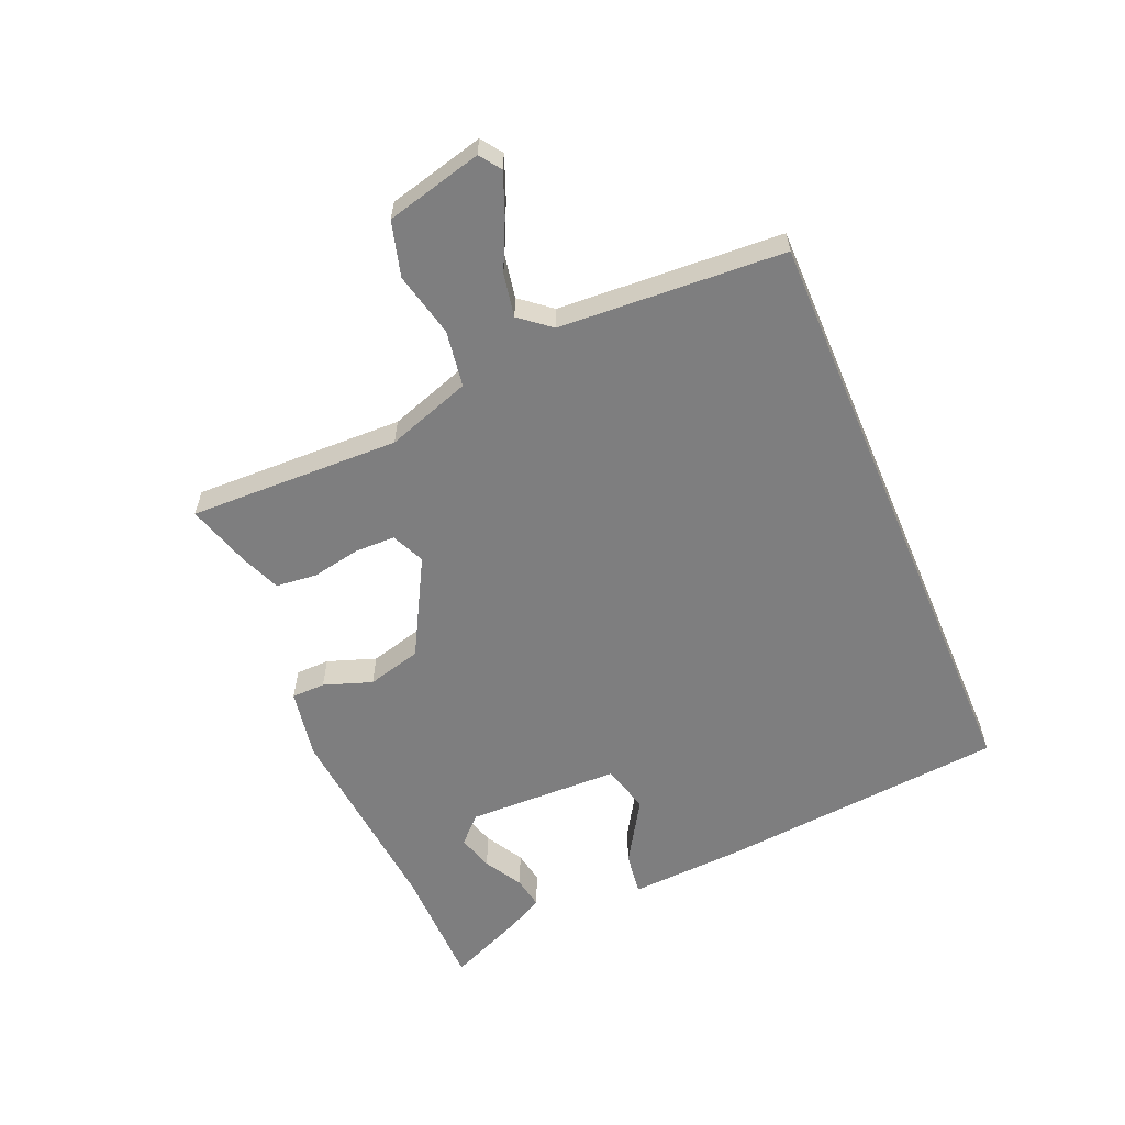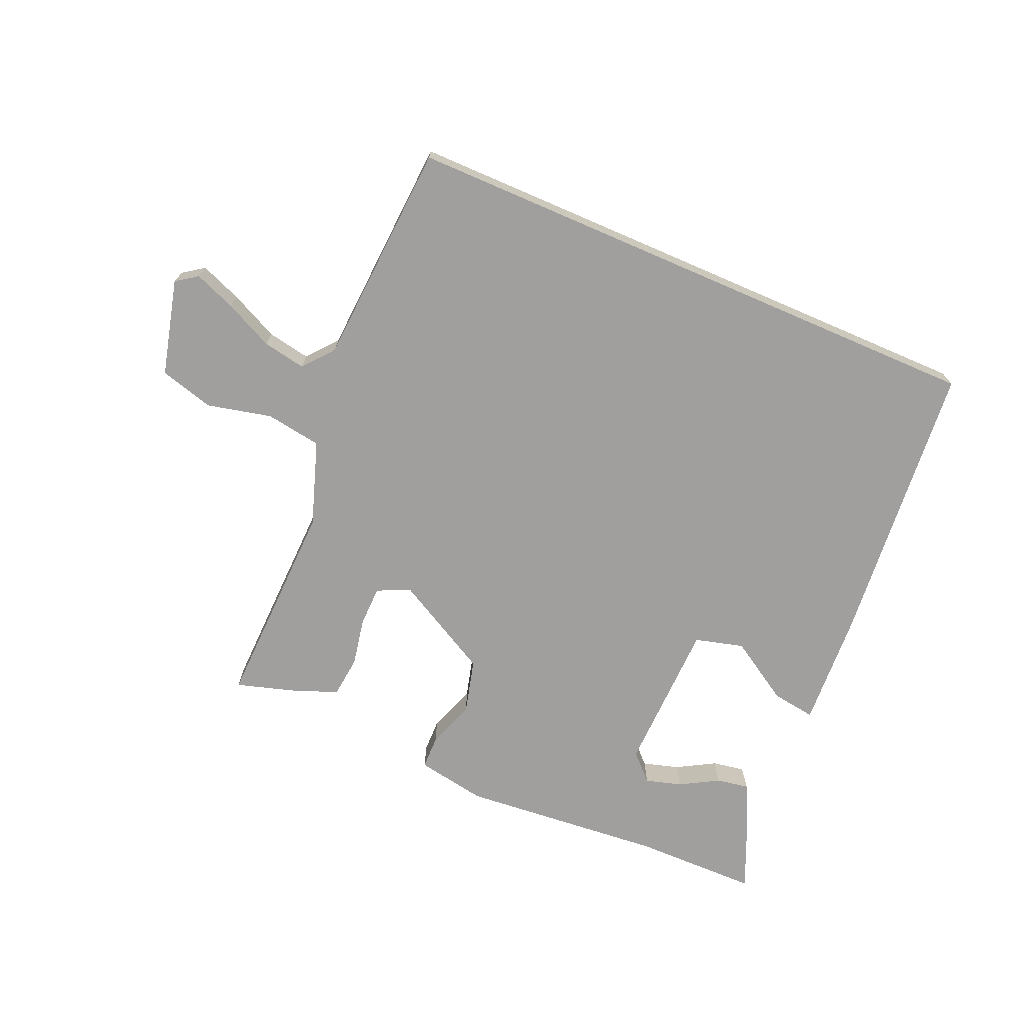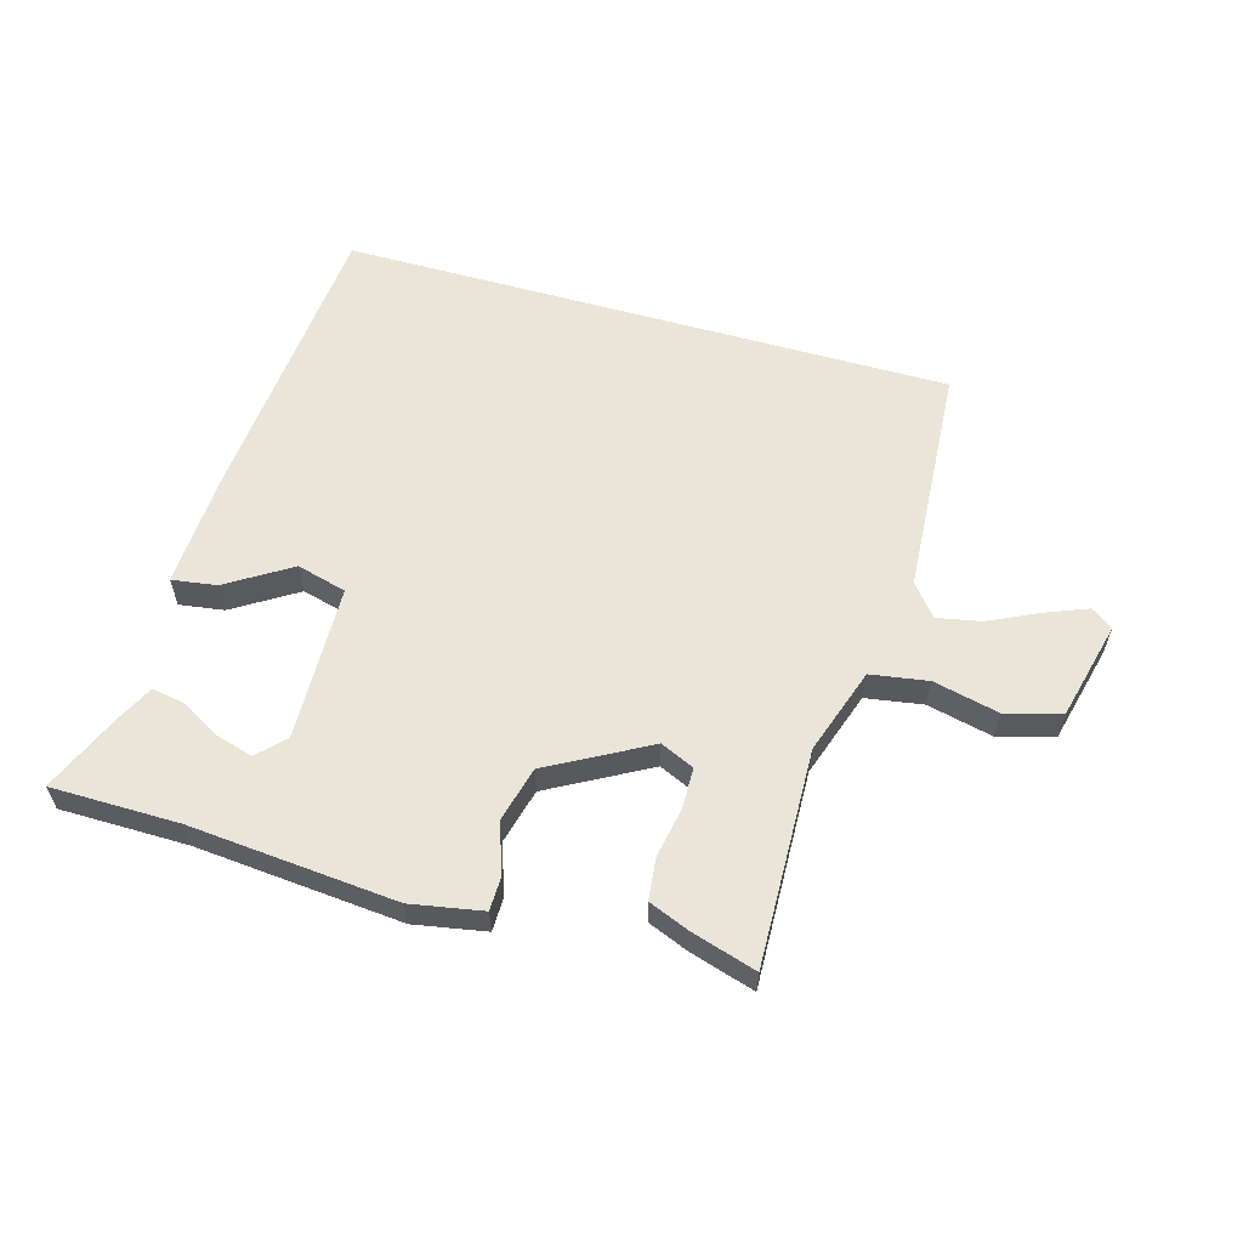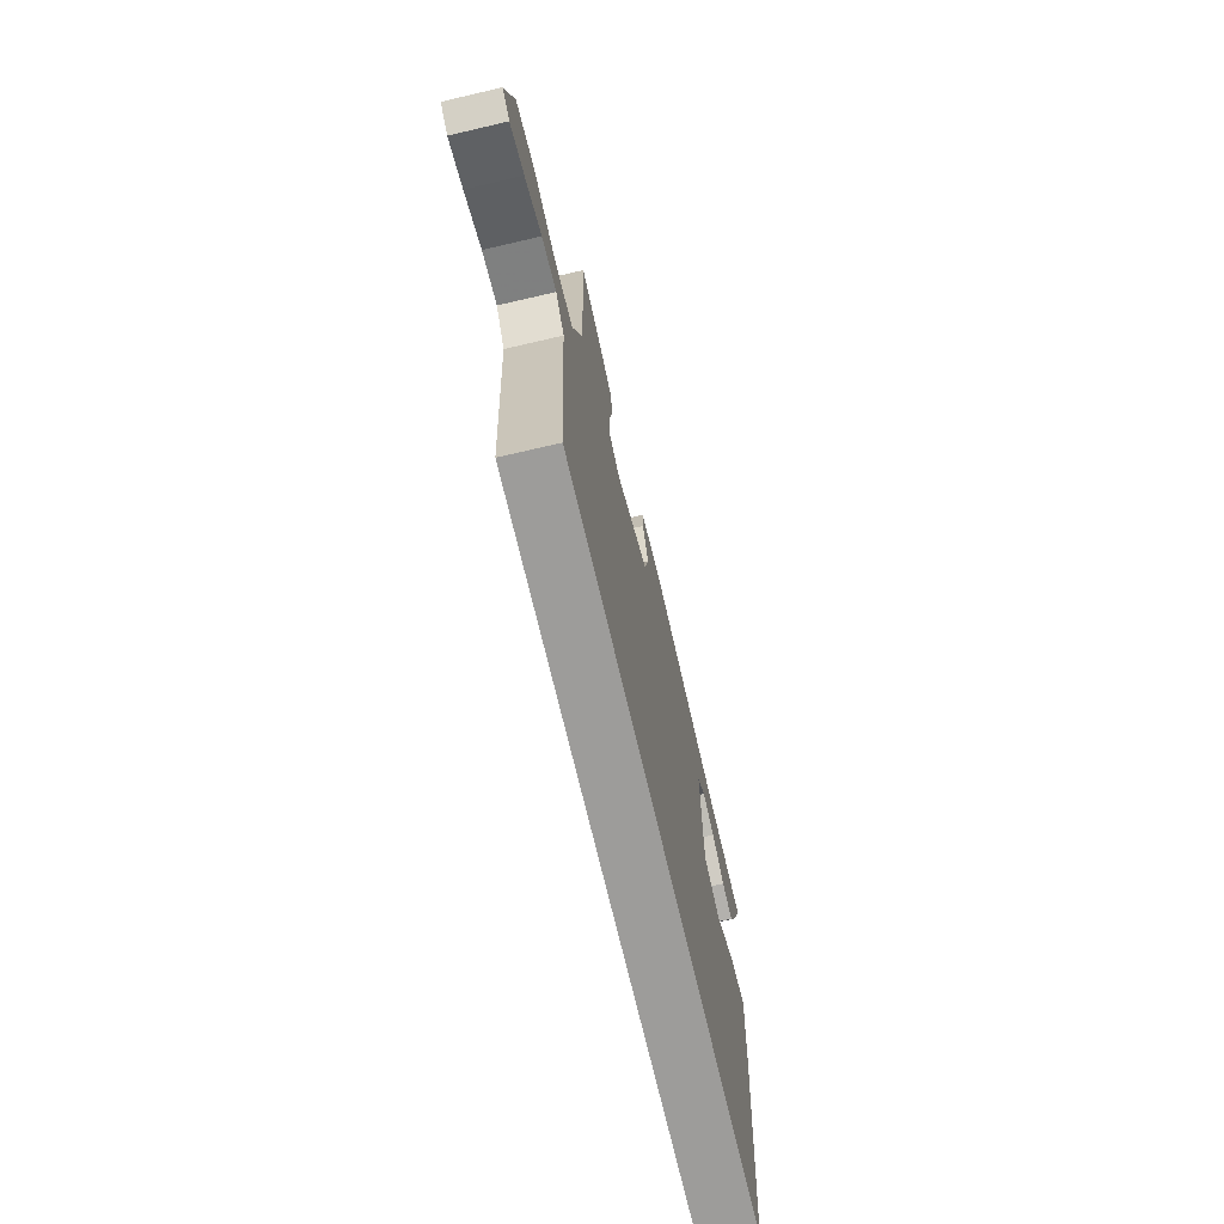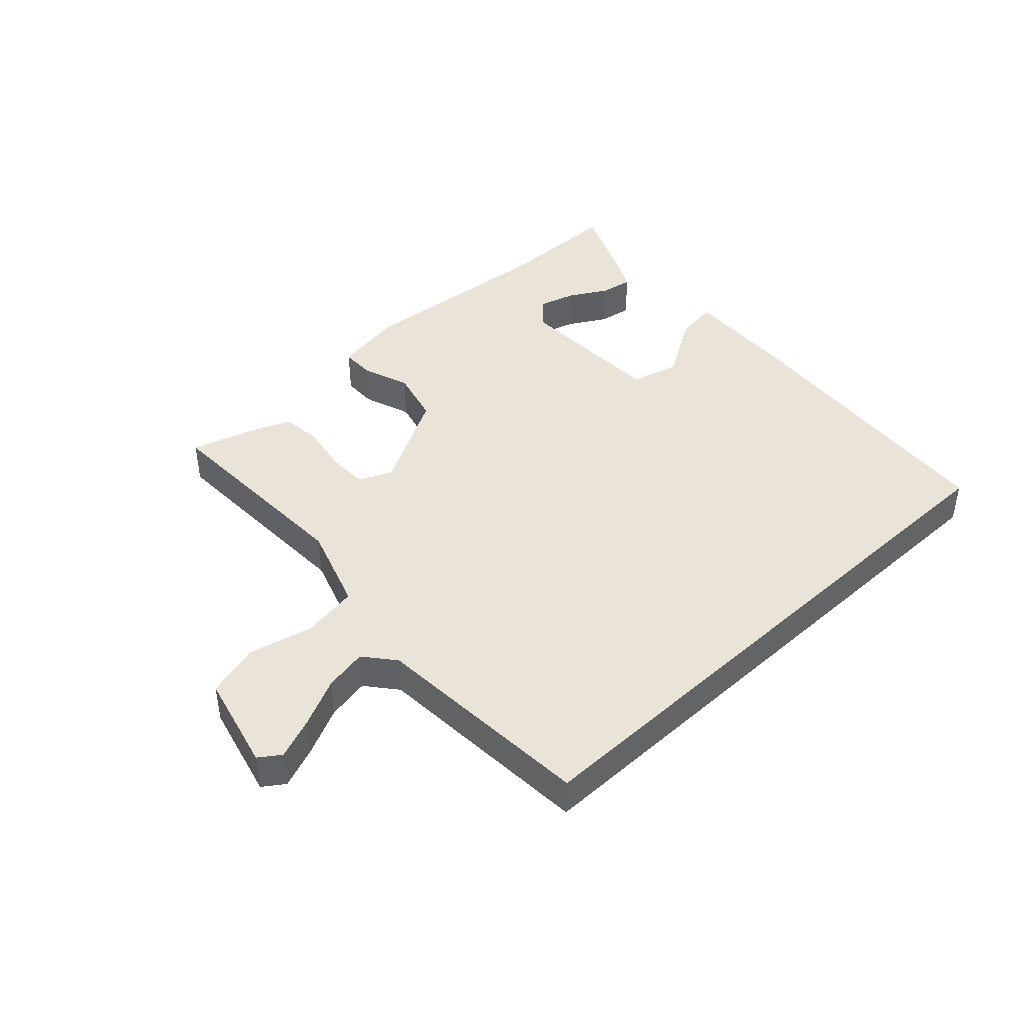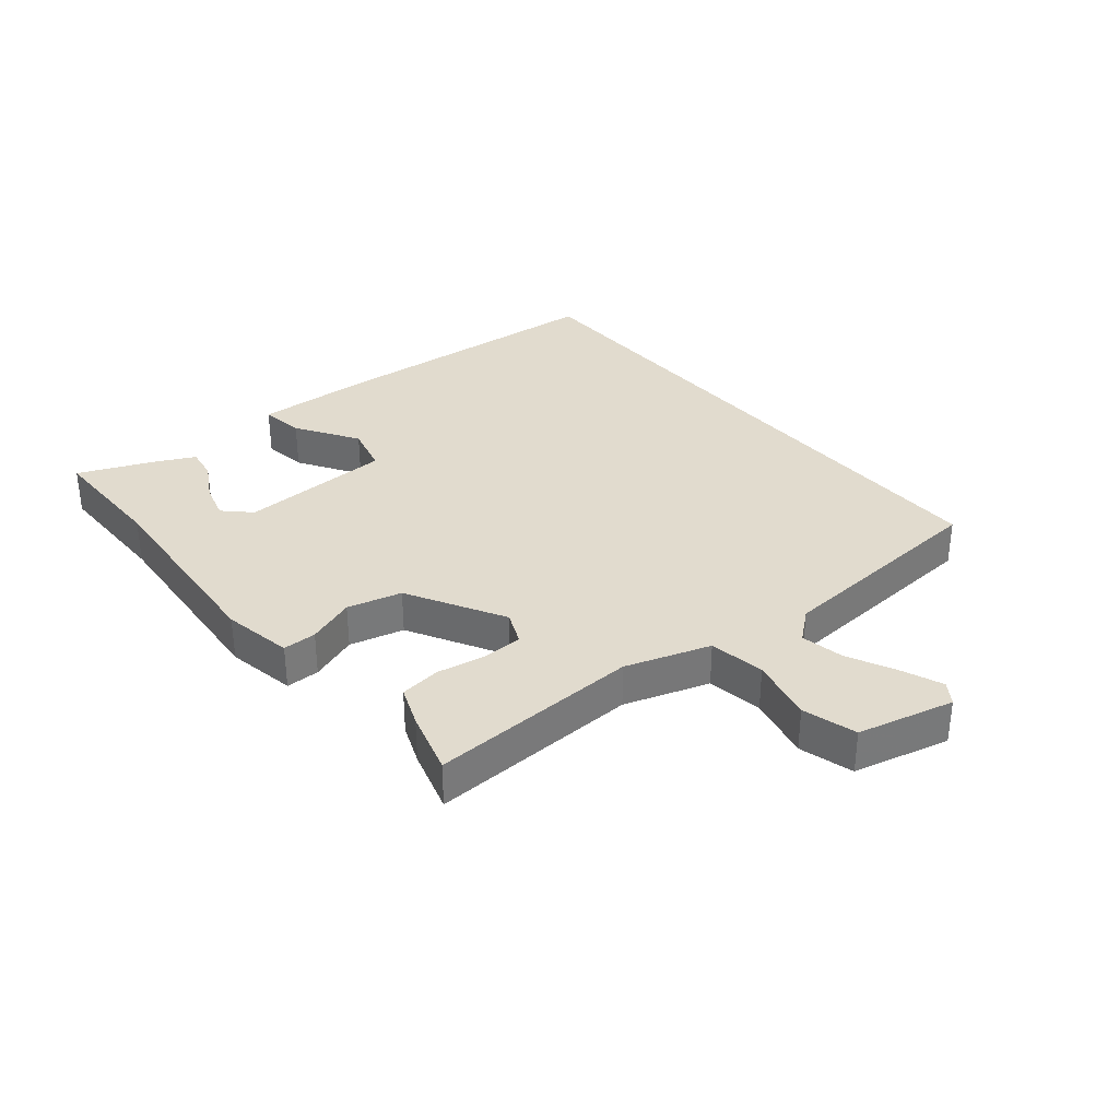
<metadata>
{"format":"obj","ext":"obj","renderer":"f3d","projection":"perspective","resolution":1024,"background":"white","views":[{"elev":-59.4,"azim":113.1,"up":"+Y"},{"elev":-71.3,"azim":156.6,"up":"+Y"},{"elev":59.6,"azim":15.8,"up":"+Y"},{"elev":-70.1,"azim":103.1,"up":"+Z"},{"elev":43.1,"azim":136.9,"up":"+Y"},{"elev":33.8,"azim":49.9,"up":"+Y"}]}
</metadata>
<code>
v -0.522 0.07 0.5
v -0.322 0.07 0.502
v 0.003 0.07 0.531
v 0.115 0.07 0.511
v 0.116 0.07 0.457
v 0.089 0.07 0.38
v 0.112 0.07 0.293
v 0.268 0.07 0.208
v 0.321 0.07 0.232
v 0.322 0.07 0.297
v 0.307 0.07 0.374
v 0.314 0.07 0.44
v 0.378 0.07 0.466
v 0.48 0.07 0.497
v 0.471 0.07 0.159
v 0.517 0.07 0.024
v 0.607 0.07 0.01
v 0.71 0.07 0.034
v 0.797 0.07 0.01
v 0.836 0.07 -0.144
v 0.802 0.07 -0.168
v 0.736 0.07 -0.142
v 0.658 0.07 -0.105
v 0.589 0.07 -0.092
v 0.549 0.07 -0.141
v 0.527 0.07 -0.5
v -0.429 0.07 -0.5
v -0.471 0.07 -0.038
v -0.481 0.07 0.145
v -0.411 0.07 0.135
v -0.311 0.07 0.073
v -0.233 0.07 0.094
v -0.227 0.07 0.339
v -0.268 0.07 0.38
v -0.326 0.07 0.363
v -0.387 0.07 0.328
v -0.439 0.07 0.319
v -0.469 0.07 0.378
v -0.522 0 0.5
v -0.322 0 0.502
v 0.003 0 0.531
v 0.115 0 0.511
v 0.116 0 0.457
v 0.089 0 0.38
v 0.112 0 0.293
v 0.268 0 0.208
v 0.321 0 0.232
v 0.322 0 0.297
v 0.307 0 0.374
v 0.314 0 0.44
v 0.378 0 0.466
v 0.48 0 0.497
v 0.471 0 0.159
v 0.517 0 0.024
v 0.607 0 0.01
v 0.71 0 0.034
v 0.797 0 0.01
v 0.836 0 -0.144
v 0.802 0 -0.168
v 0.736 0 -0.142
v 0.658 0 -0.105
v 0.589 0 -0.092
v 0.549 0 -0.141
v 0.527 0 -0.5
v -0.429 0 -0.5
v -0.471 0 -0.038
v -0.481 0 0.145
v -0.411 0 0.135
v -0.311 0 0.073
v -0.233 0 0.094
v -0.227 0 0.339
v -0.268 0 0.38
v -0.326 0 0.363
v -0.387 0 0.328
v -0.439 0 0.319
v -0.469 0 0.378
f 35 36 37 38
f 34 35 38 1
f 28 29 30 31
f 28 31 32
f 25 26 27 28
f 24 25 28 32
f 23 24 32 33
f 17 18 19 20
f 16 17 20 21
f 12 13 14 15
f 10 11 12 15
f 9 10 15 16
f 8 9 16
f 7 8 16
f 3 4 5 6
f 2 3 6 7
f 34 1 2 7
f 22 23 33 34
f 21 22 34
f 7 16 21 34
f 76 75 74 73
f 39 76 73 72
f 69 68 67 66
f 70 69 66
f 66 65 64 63
f 70 66 63 62
f 71 70 62 61
f 58 57 56 55
f 59 58 55 54
f 53 52 51 50
f 53 50 49 48
f 54 53 48 47
f 54 47 46
f 54 46 45
f 44 43 42 41
f 45 44 41 40
f 45 40 39 72
f 72 71 61 60
f 72 60 59
f 72 59 54 45
f 1 39 40 2
f 2 40 41 3
f 3 41 42 4
f 4 42 43 5
f 5 43 44 6
f 6 44 45 7
f 7 45 46 8
f 8 46 47 9
f 9 47 48 10
f 10 48 49 11
f 11 49 50 12
f 12 50 51 13
f 13 51 52 14
f 14 52 53 15
f 15 53 54 16
f 16 54 55 17
f 17 55 56 18
f 18 56 57 19
f 19 57 58 20
f 20 58 59 21
f 21 59 60 22
f 22 60 61 23
f 23 61 62 24
f 24 62 63 25
f 25 63 64 26
f 26 64 65 27
f 27 65 66 28
f 28 66 67 29
f 29 67 68 30
f 30 68 69 31
f 31 69 70 32
f 32 70 71 33
f 33 71 72 34
f 34 72 73 35
f 35 73 74 36
f 36 74 75 37
f 37 75 76 38
f 38 76 39 1

</code>
